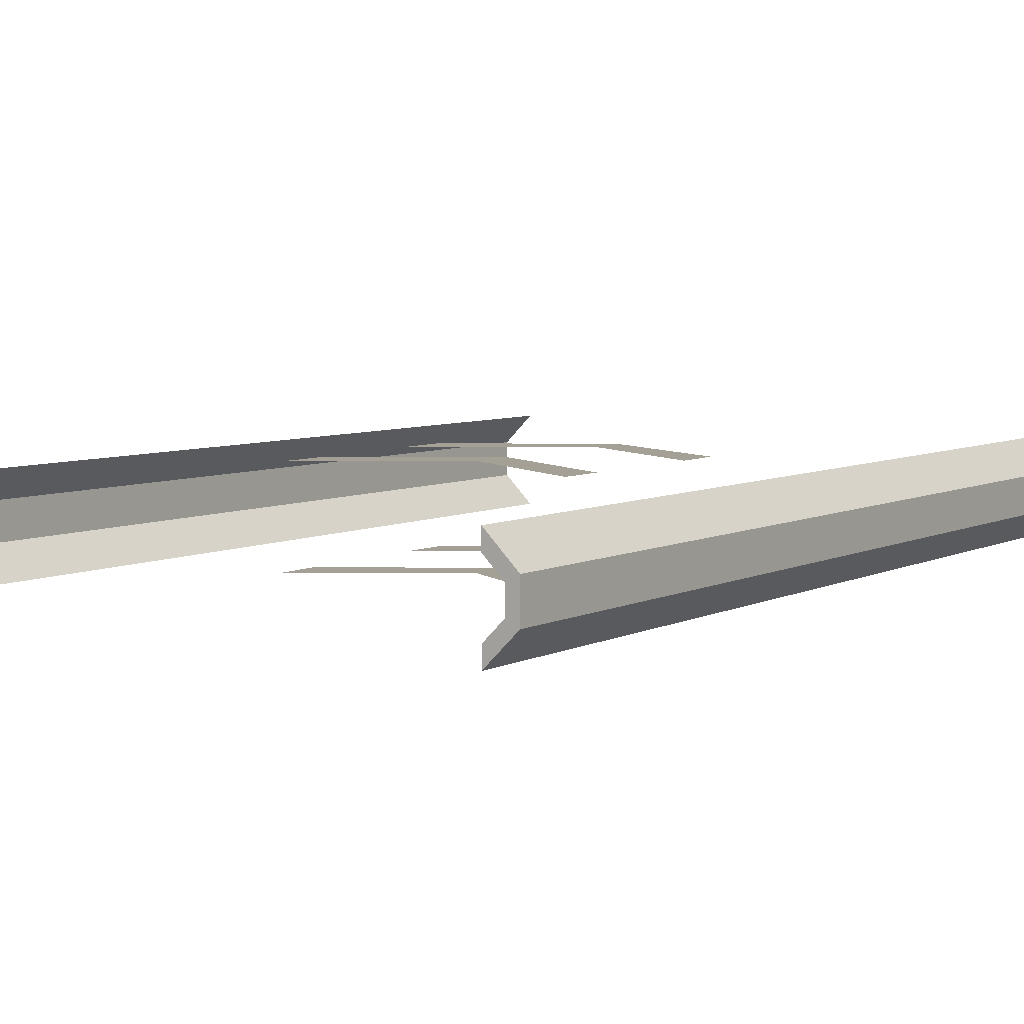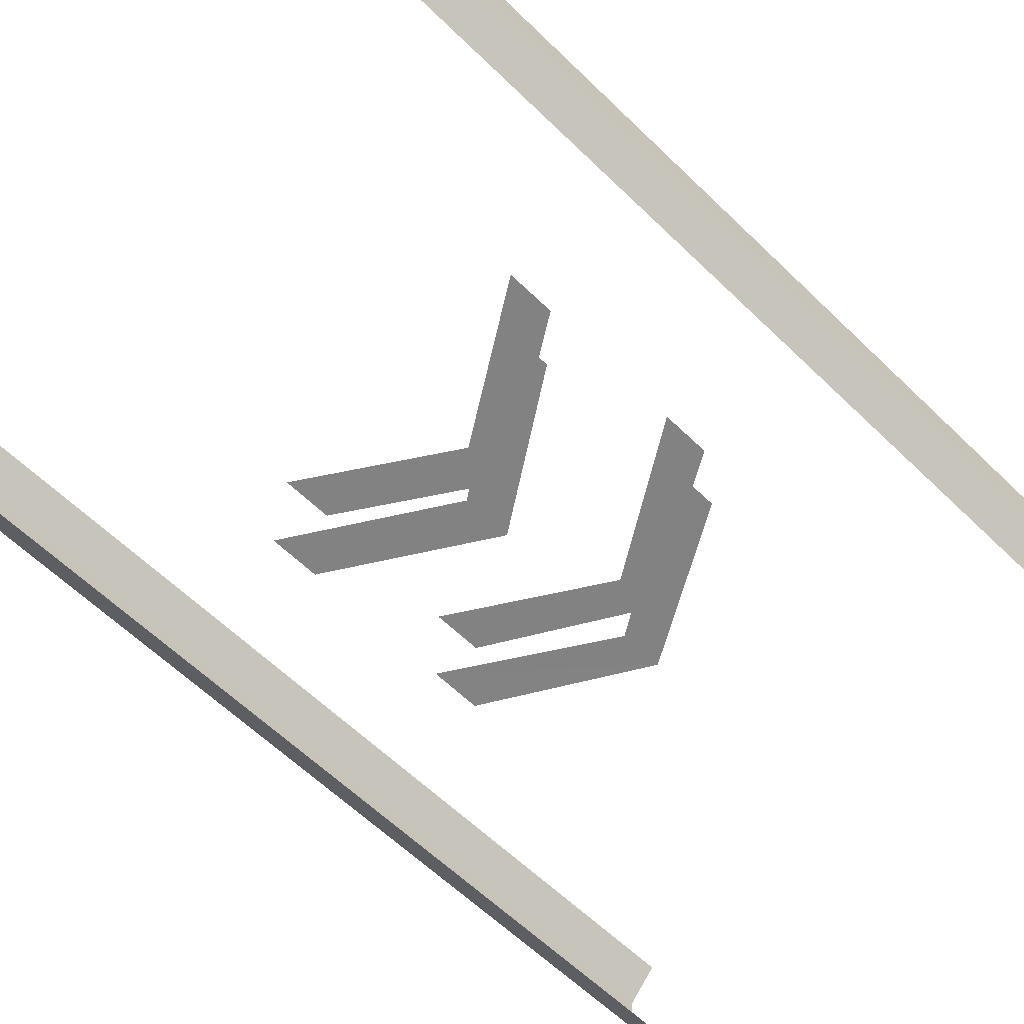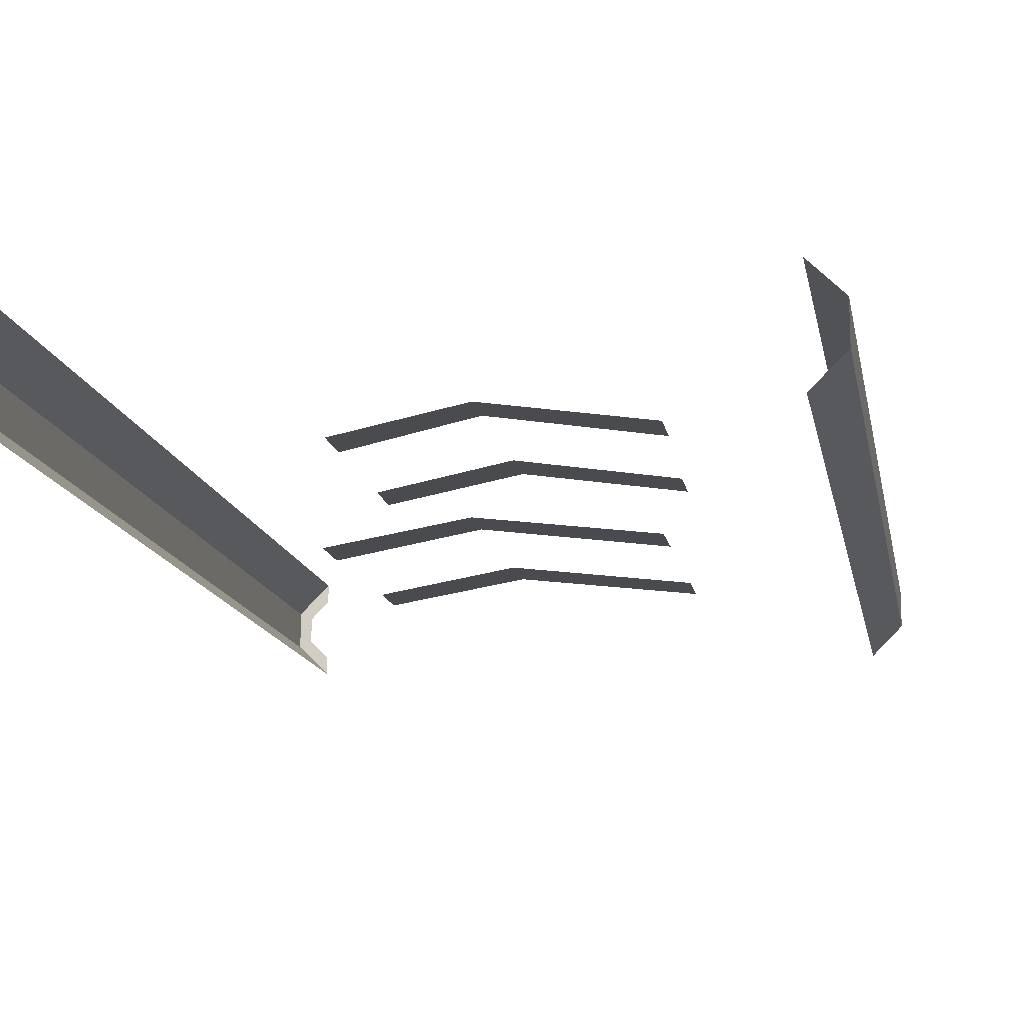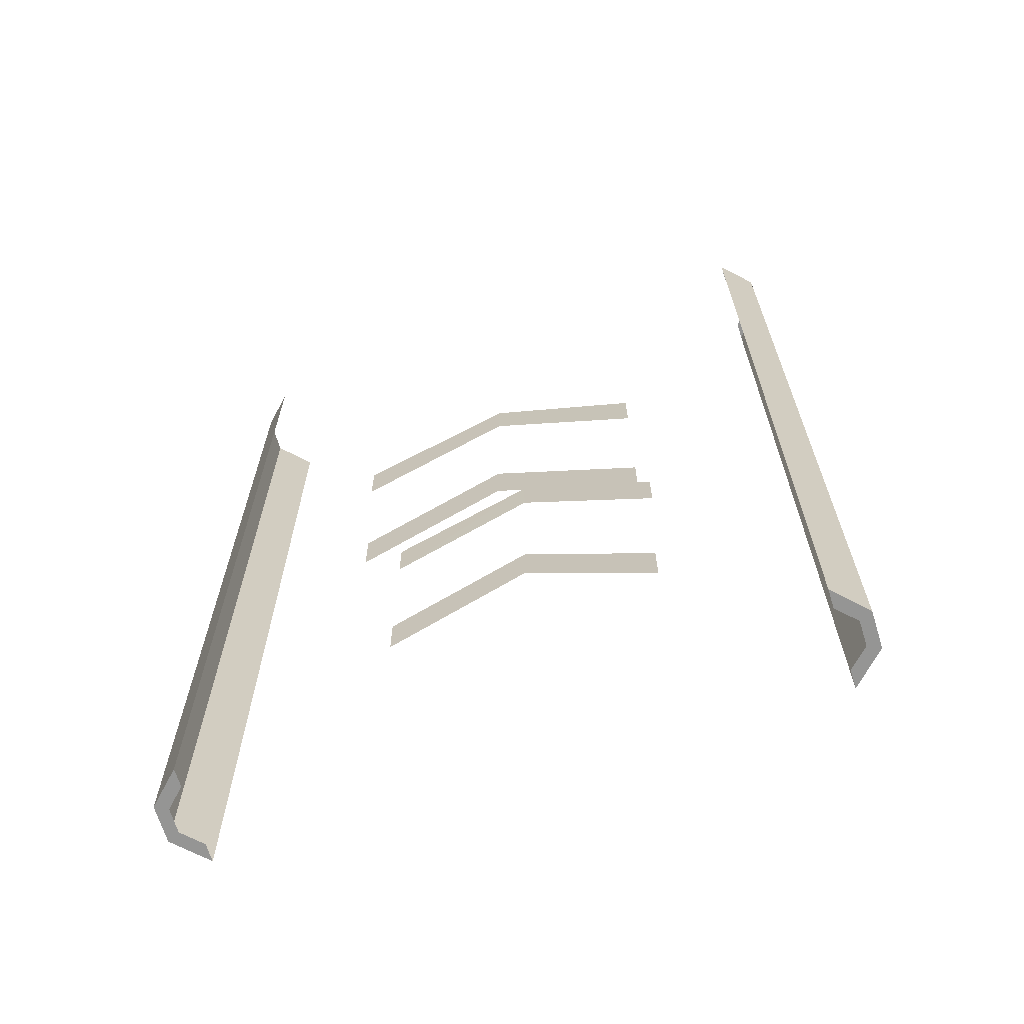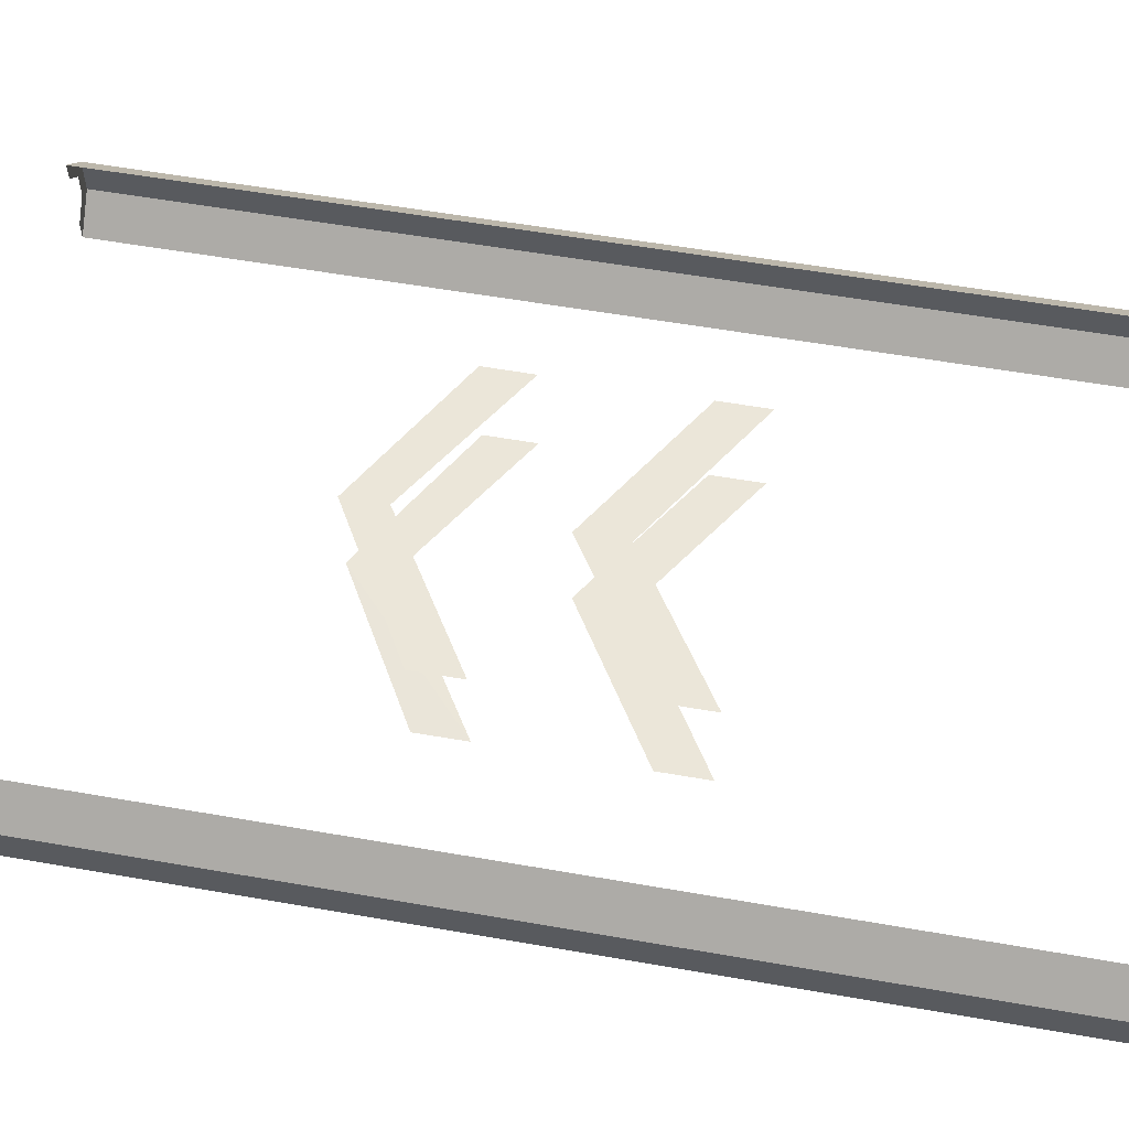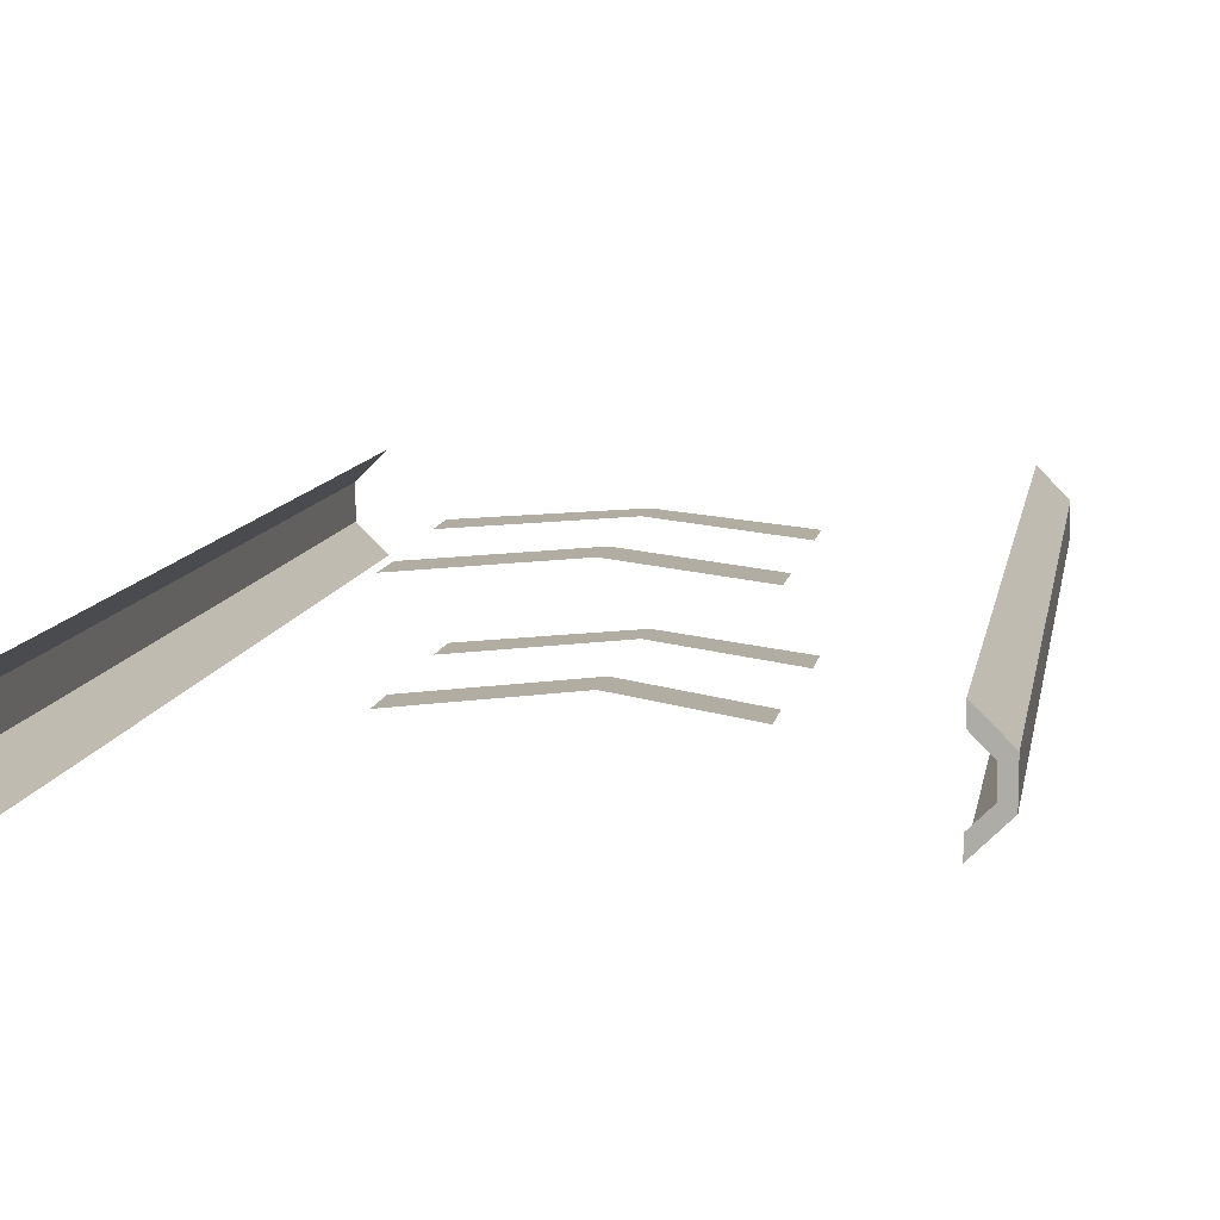
<metadata>
{"format":"obj","ext":"obj","renderer":"f3d","projection":"perspective","resolution":1024,"background":"white","views":[{"elev":5.8,"azim":-147.0,"up":"+Y"},{"elev":-60.9,"azim":-134.7,"up":"+Y"},{"elev":-13.9,"azim":10.4,"up":"+Y"},{"elev":-67.4,"azim":-162.9,"up":"+Z"},{"elev":57.5,"azim":100.3,"up":"+Y"},{"elev":10.6,"azim":-169.9,"up":"+Y"}]}
</metadata>
<code>
o UModeler Object (5)
v 1.5 0.09475 -2.5
v 1.5 0.001 -2.5
v 1.656 0.1573 -2.5
v 1.656 0.3448 -2.5
v 1.5 0.501 -2.5
v 1.5 0.4073 -2.5
v 1.594 0.3135 -2.5
v 1.594 0.1885 -2.5
v 1.656 0.3448 2.5
v 1.5 0.501 2.5
v 1.656 0.1573 2.5
v 1.5 0.001 2.5
v -1.656 0.3448 -2.5
v -1.5 0.501 -2.5
v -1.5 0.501 2.5
v -1.656 0.3448 2.5
v -1.656 0.1573 -2.5
v -1.656 0.1573 2.5
v -1.5 0.4073 -2.5
v -1.5 0.001 -2.5
v -1.5 0.09475 -2.5
v -1.594 0.1885 -2.5
v -1.594 0.3135 -2.5
v -1.5 0.001 2.5
v -1.5 0.09475 2.5
v -1.5 0.4073 2.5
v -1.594 0.3135 2.5
v -1.594 0.1885 2.5
v 0.718 0.5005 -0.4995
v 2.235e-08 0.5005 -0.03122
v -0.7493 0.5005 -0.4995
v -0.7493 0.5005 -0.7493
v 2.235e-08 0.5005 -0.281
v 0.718 0.5005 -0.7493
v 2.235e-08 0.5005 0.9366
v -0.7493 0.5005 0.4995
v -0.7493 0.4995 0.2498
v 2.235e-08 0.5005 0.718
v 0.7493 0.5005 0.2498
v 0.7493 0.5005 0.4995
v -0.718 -0.001003 -0.4995
v 2.825e-08 -0.000999 -0.03122
v 0.7493 -0.0009946 -0.4995
v 0.7493 -0.0009946 -0.7493
v 2.825e-08 -0.000999 -0.281
v -0.718 -0.001003 -0.7493
v 2.825e-08 -0.000999 0.9366
v 0.7493 -0.0009946 0.4995
v 0.7493 4.421e-06 0.2498
v 2.825e-08 -0.000999 0.718
v -0.7493 -0.001003 0.2498
v -0.7493 -0.001003 0.4995
f 2 1 3
f 3 1 8
f 3 8 7
f 3 7 4
f 4 7 6
f 4 6 5
f 5 10 9
f 4 5 9
f 4 9 11
f 3 4 11
f 12 2 3
f 11 12 3
f 15 14 13
f 16 15 13
f 16 13 17
f 18 16 17
f 21 20 17
f 21 17 22
f 22 17 23
f 23 17 13
f 23 13 19
f 19 13 14
f 20 24 18
f 17 20 18
f 24 25 18
f 18 25 28
f 18 28 27
f 18 27 16
f 16 27 26
f 16 26 15
f 32 31 30
f 32 30 33
f 33 30 29
f 33 29 34
f 37 36 35
f 37 35 38
f 35 40 39
f 38 35 39
f 41 46 45
f 41 45 42
f 42 45 44
f 42 44 43
f 49 48 47
f 49 47 50
f 47 52 51
f 50 47 51

</code>
